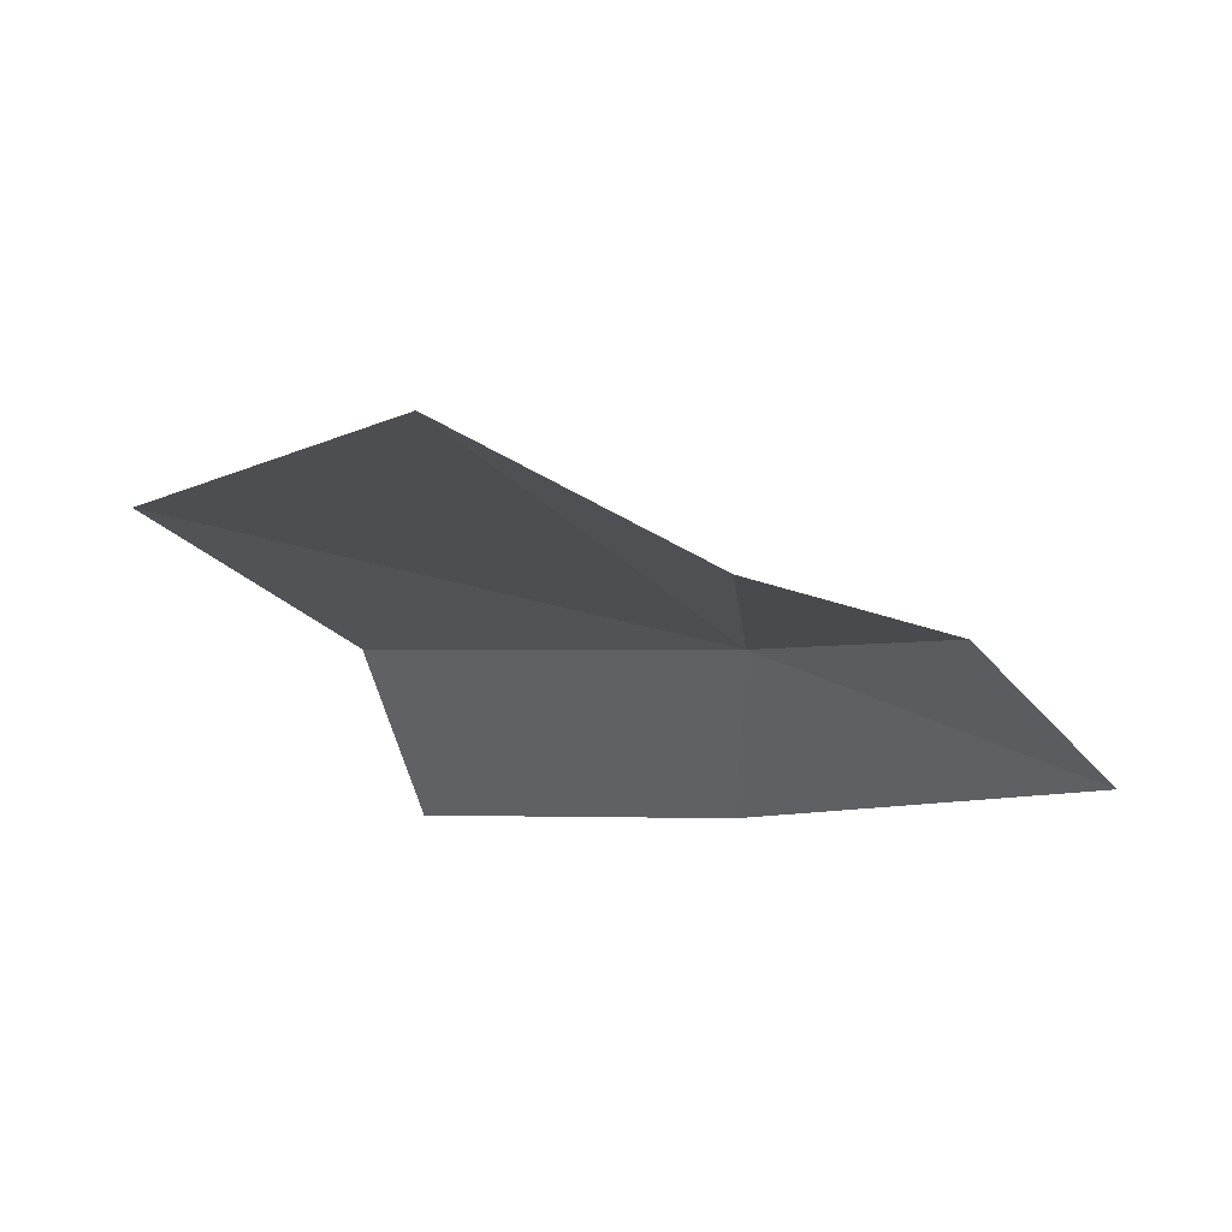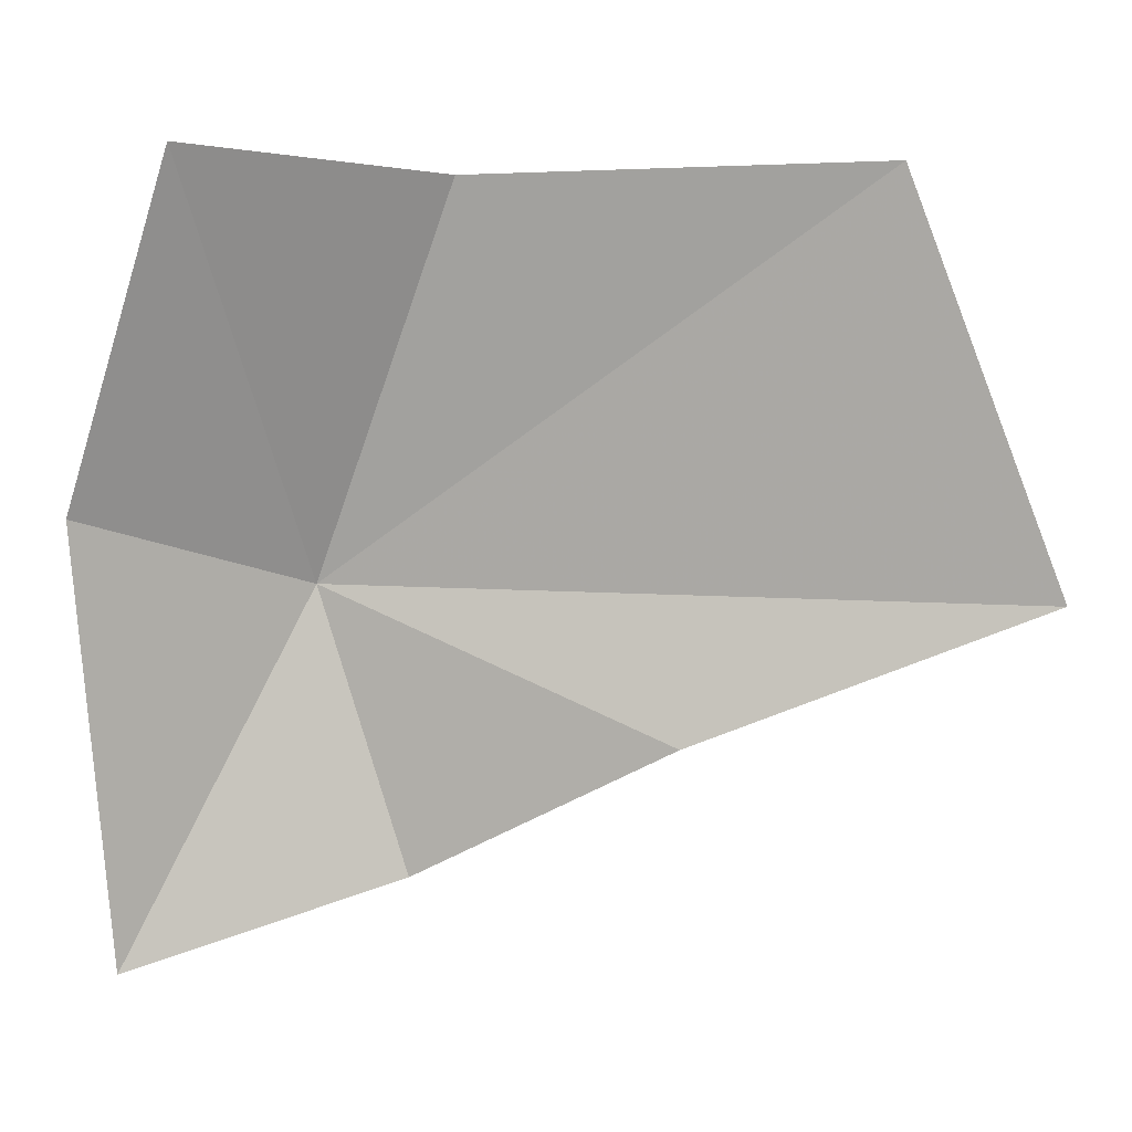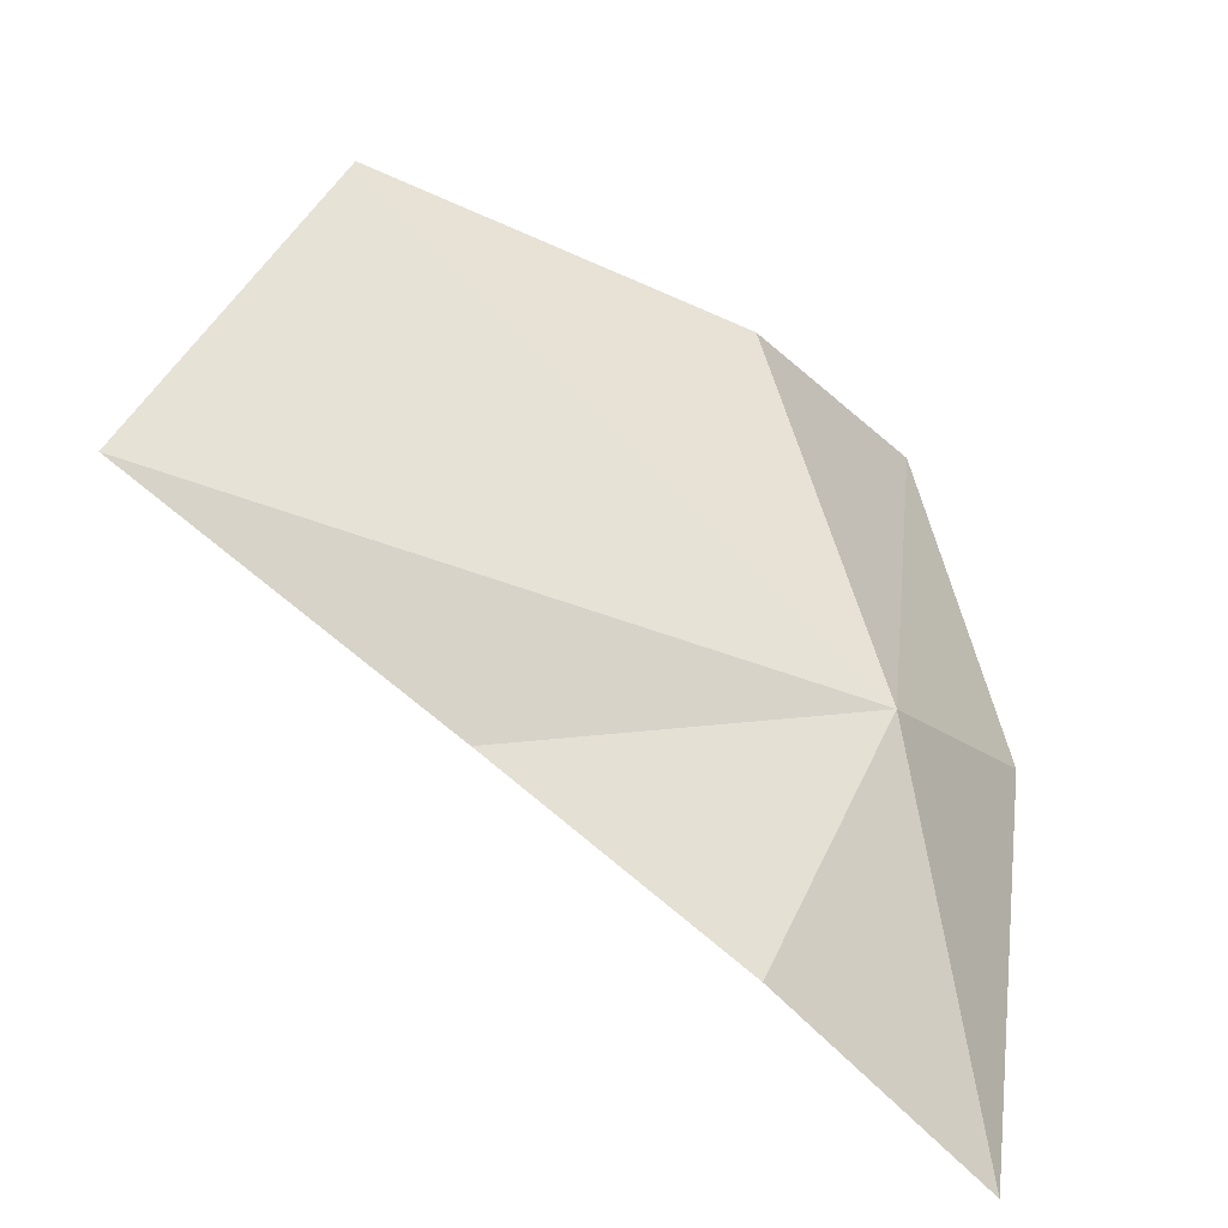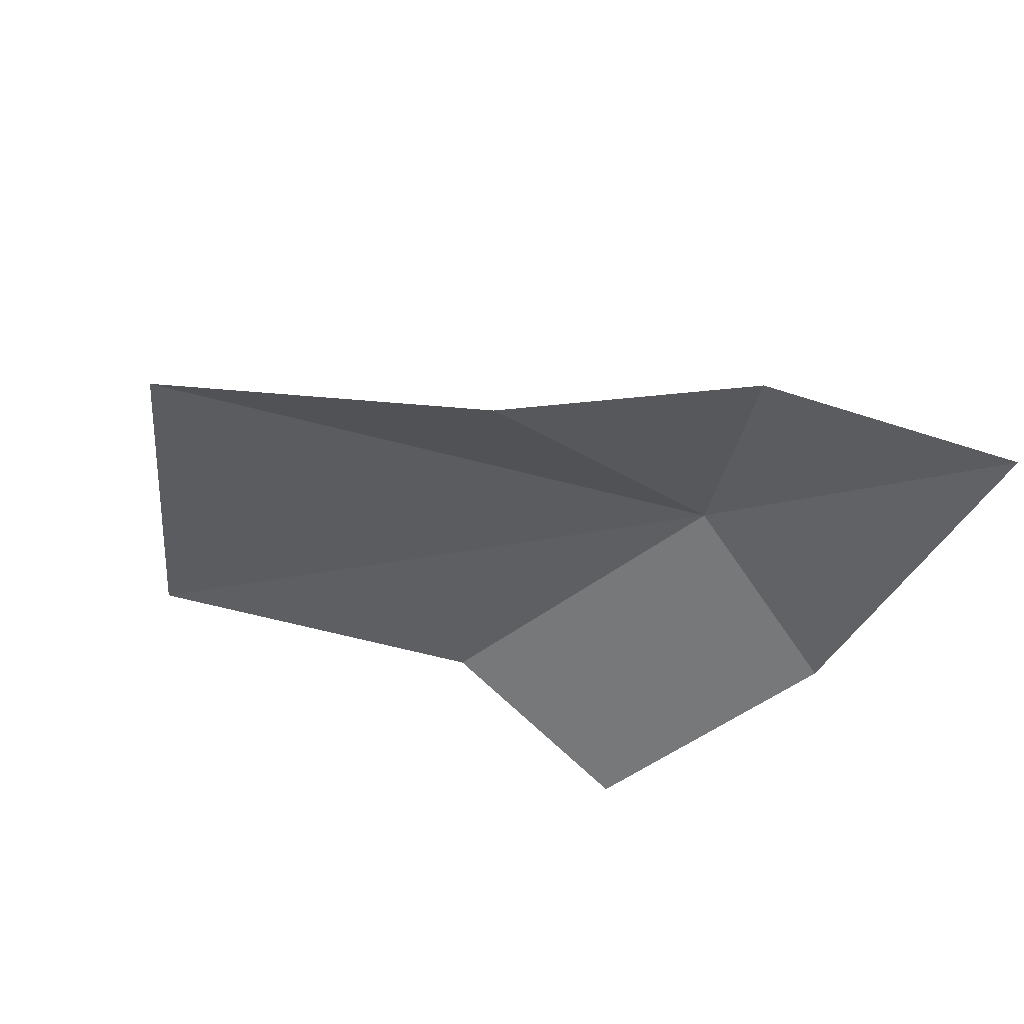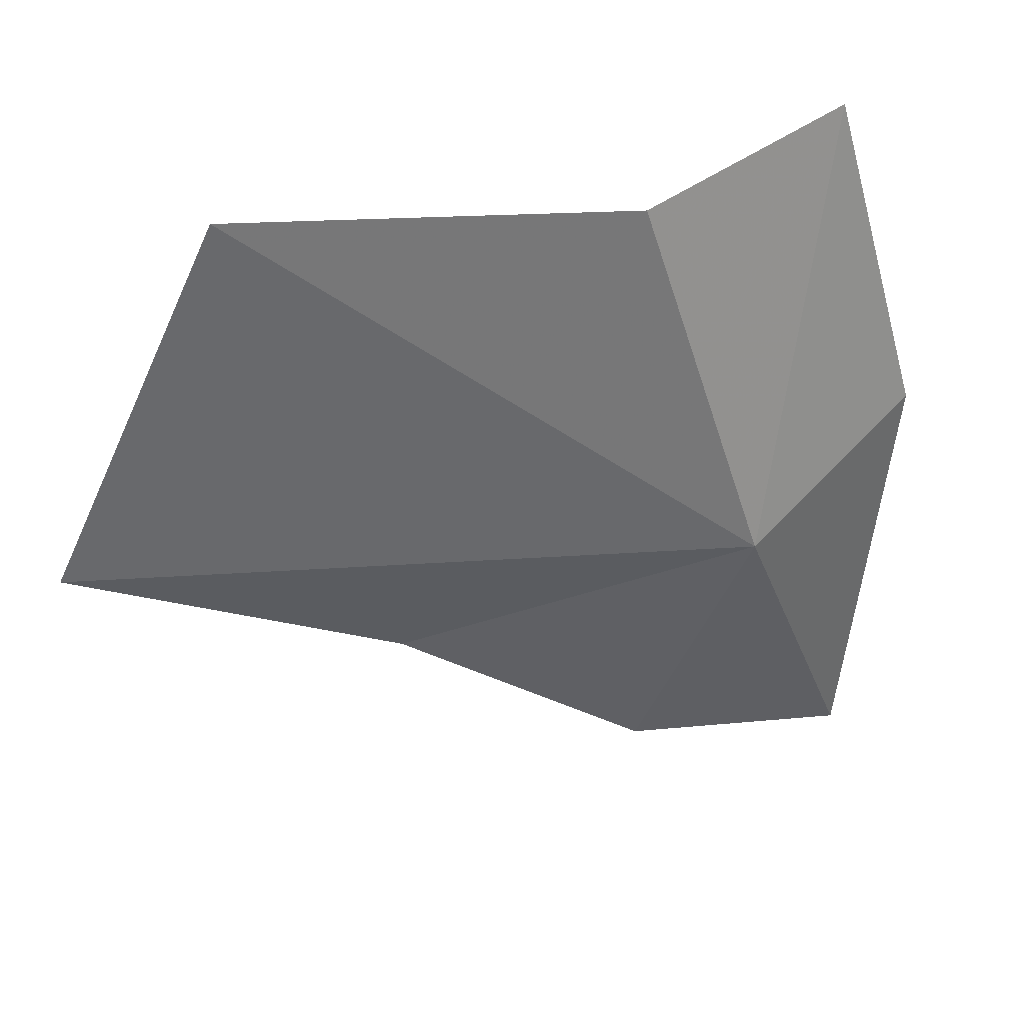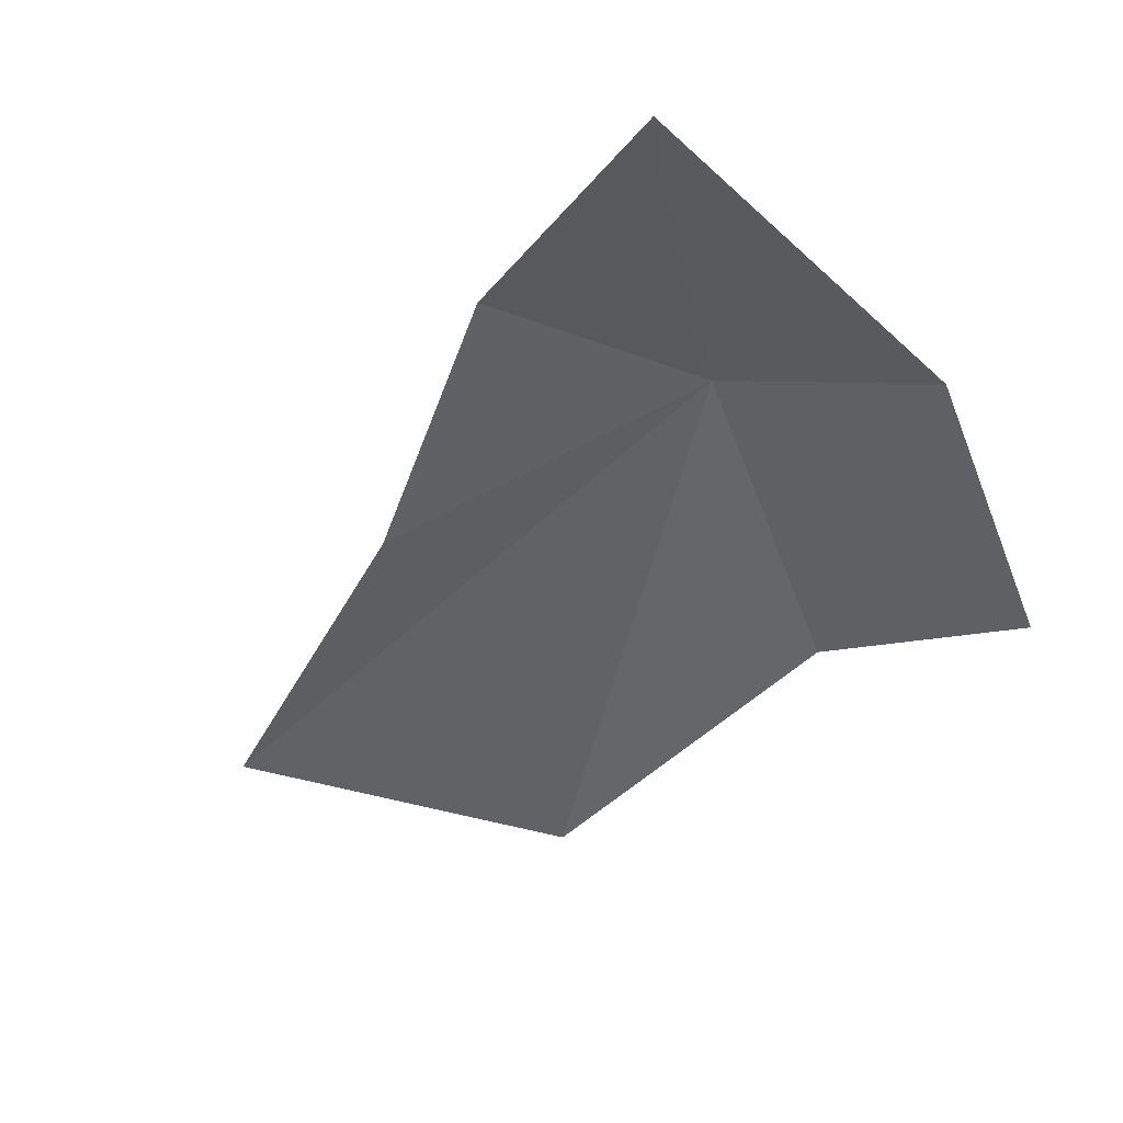
<metadata>
{"format":"obj","ext":"obj","renderer":"f3d","projection":"perspective","resolution":1024,"background":"white","views":[{"elev":-28.0,"azim":-66.6,"up":"+Z"},{"elev":20.5,"azim":-177.3,"up":"+Y"},{"elev":-43.5,"azim":-31.2,"up":"+Y"},{"elev":-46.7,"azim":-27.4,"up":"+Z"},{"elev":29.0,"azim":-18.3,"up":"+Y"},{"elev":-51.3,"azim":39.1,"up":"+Z"}]}
</metadata>
<code>
v 87.66 80 25.26
v 82.94 93.5 25.8
v 69.09 94.33 24.62
v 91.26 95.11 22.63
v 84.5 70.83 22.28
v 75.65 76.01 21.44
v 63.71 81.01 21.74
v 94.98 83.29 21.95
v 93.9 68.16 20.09
f 1 2 3
f 1 4 2
f 1 6 5
f 1 7 6
f 1 3 7
f 1 8 4
f 1 5 9
f 1 9 8

</code>
